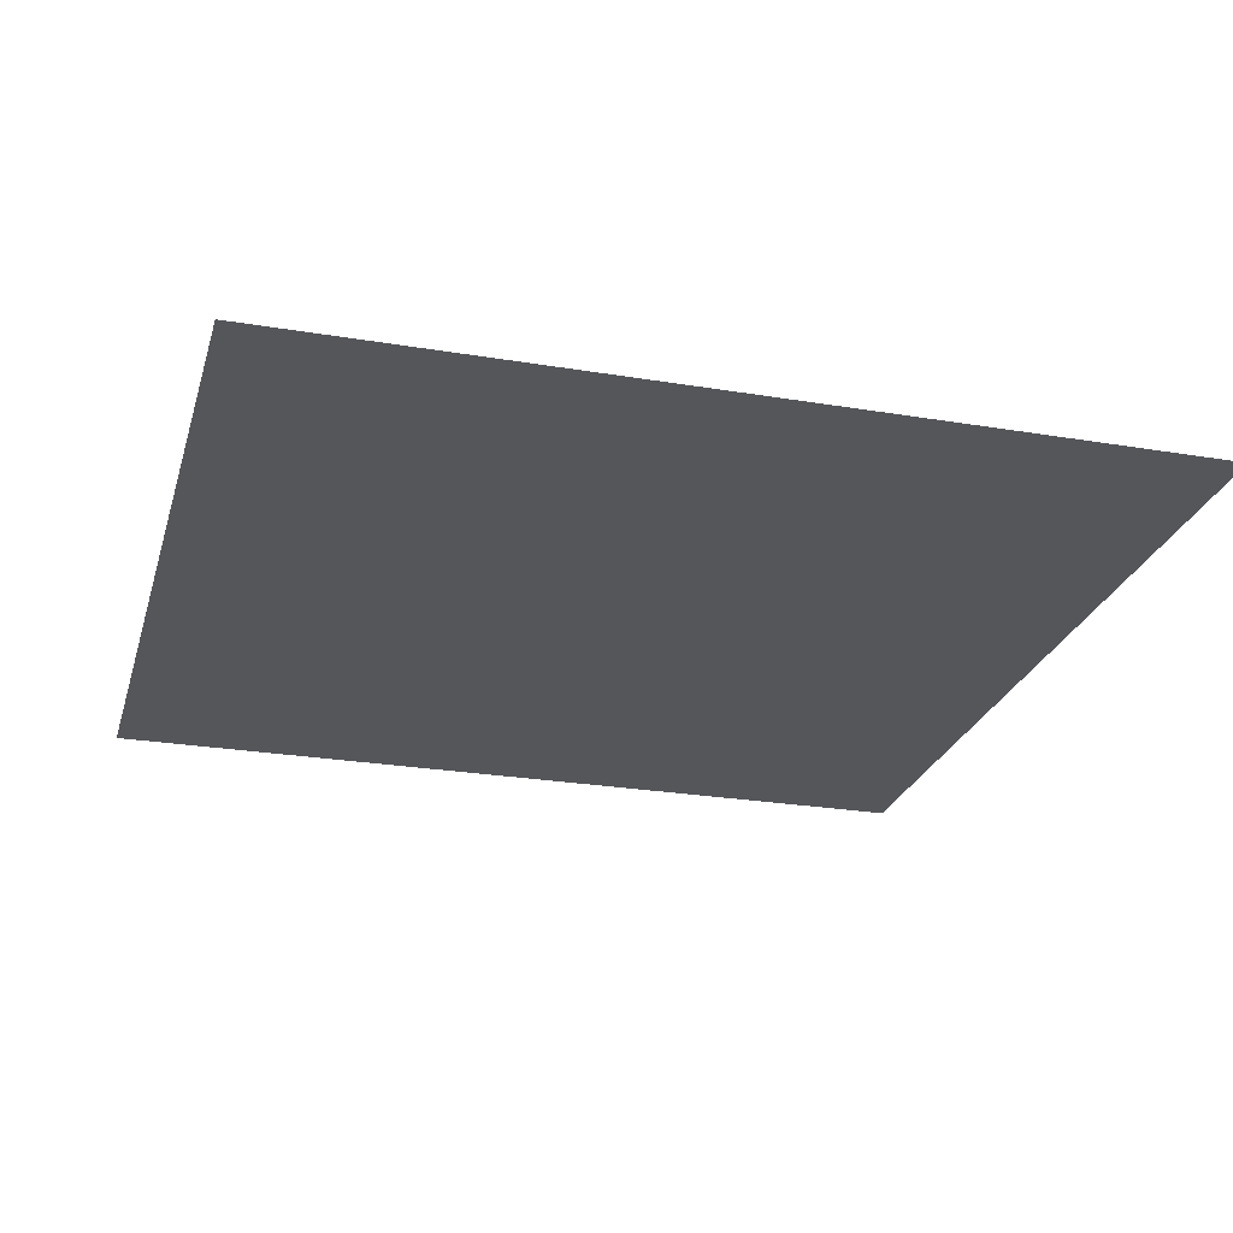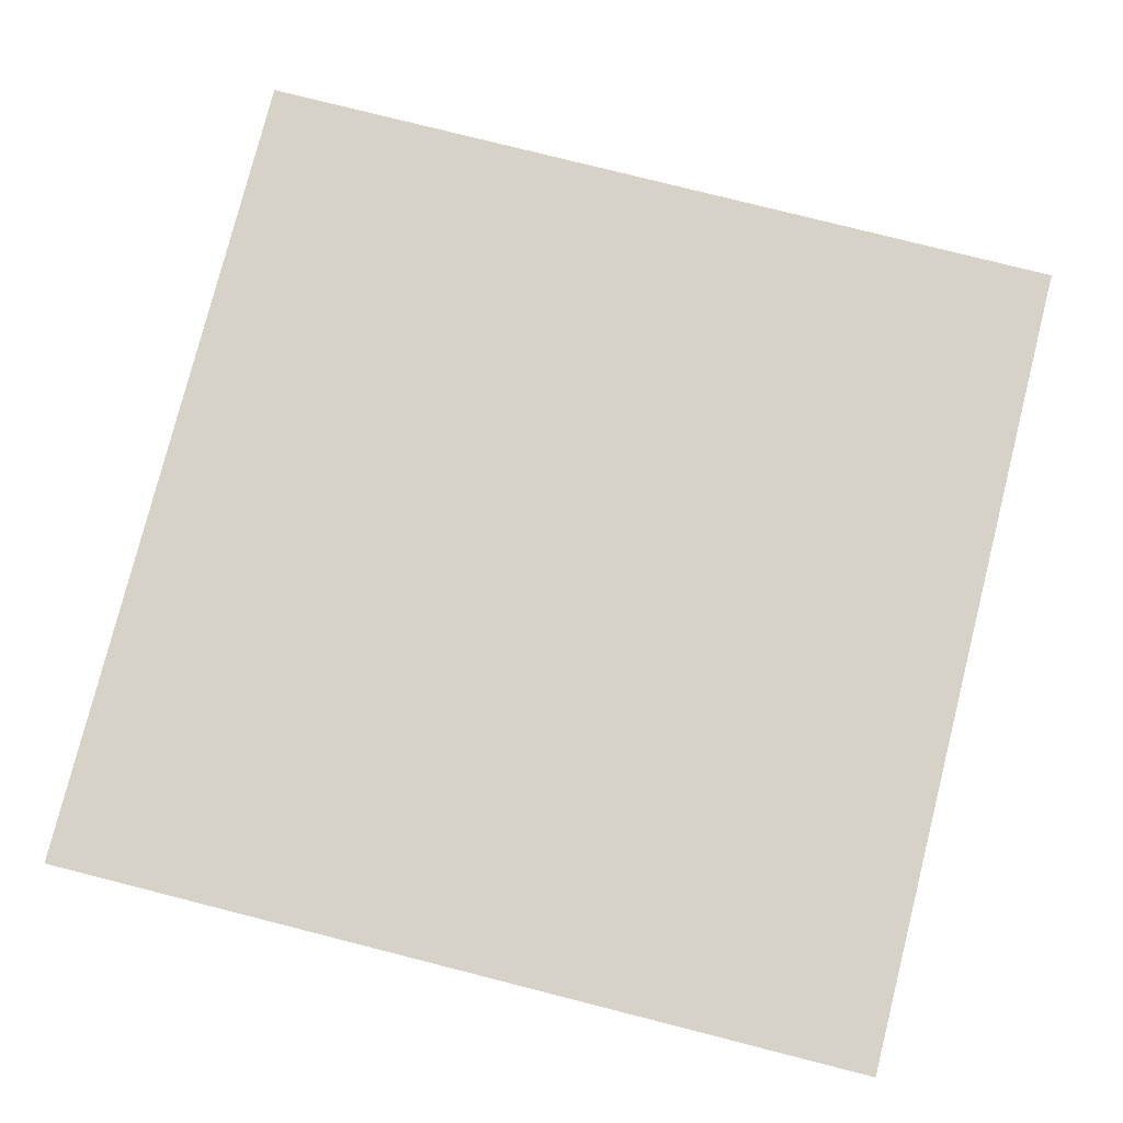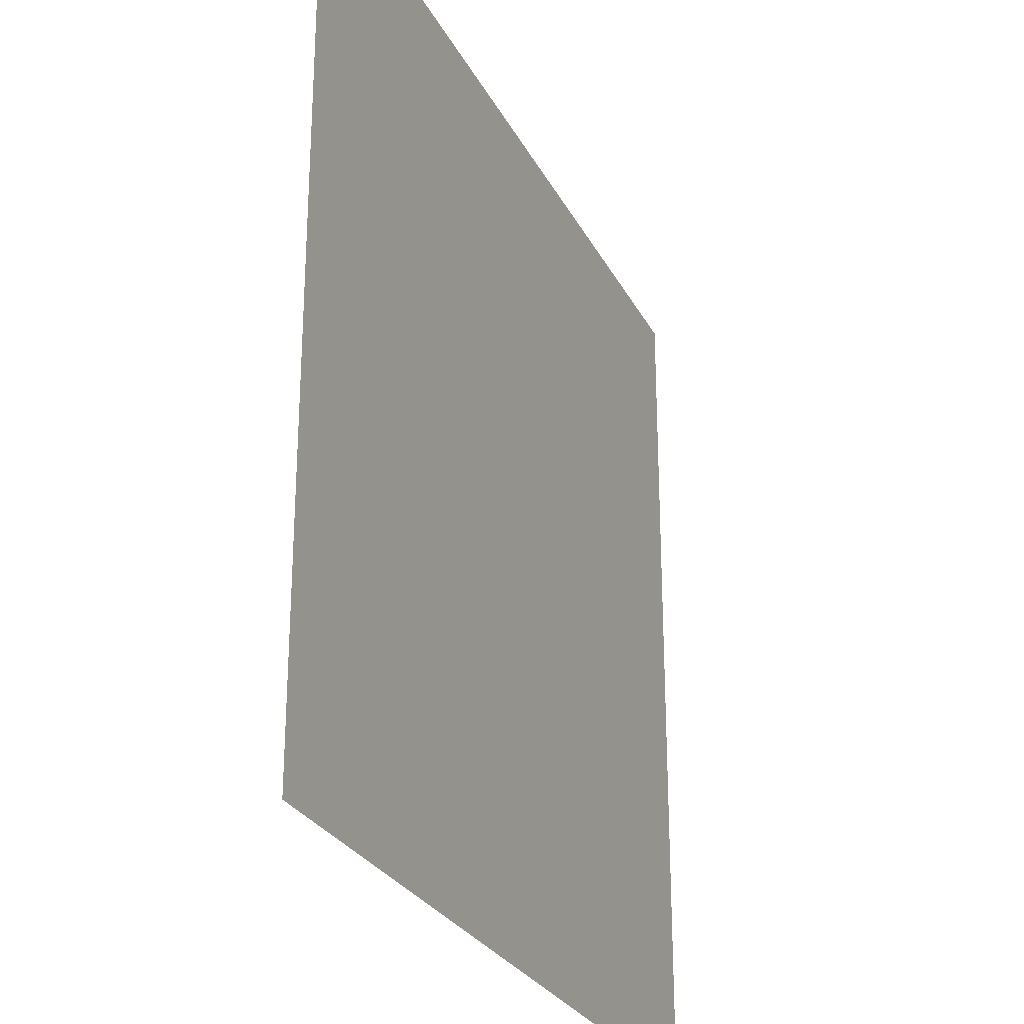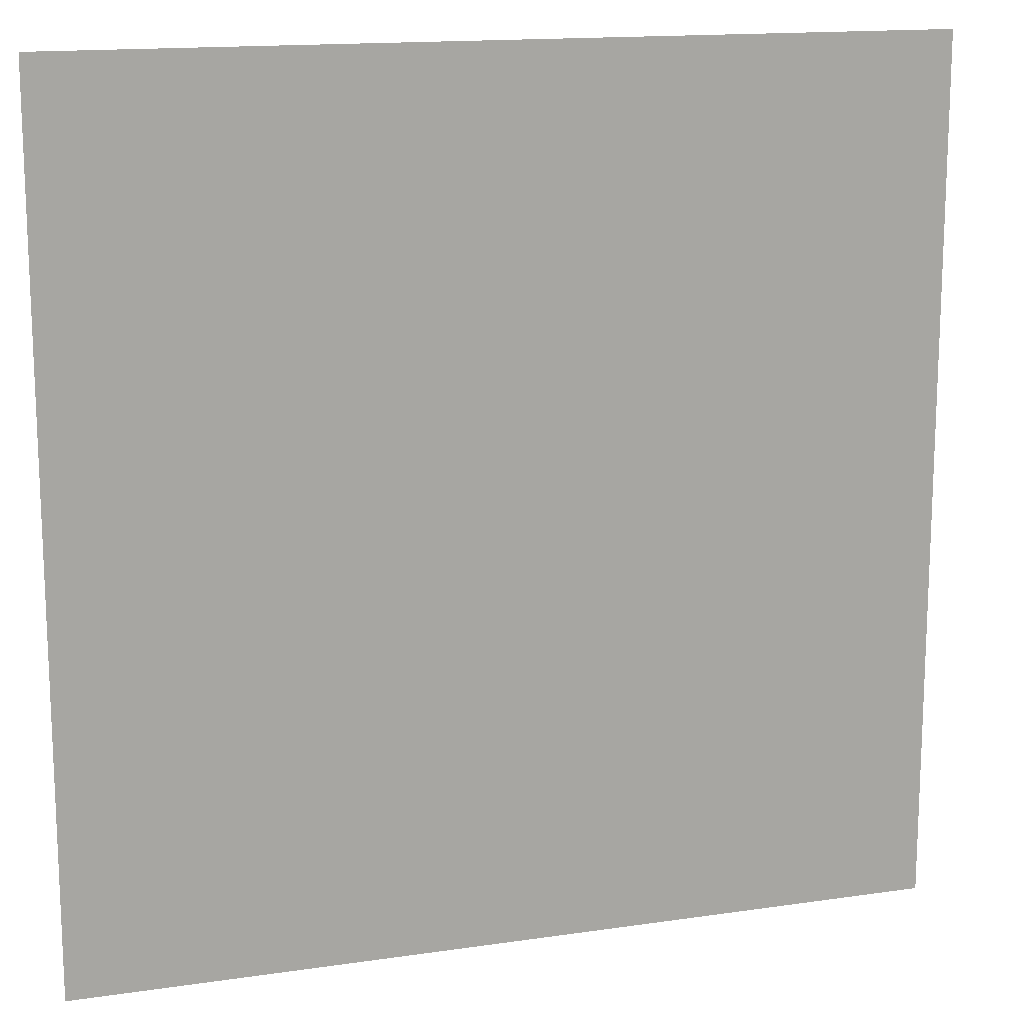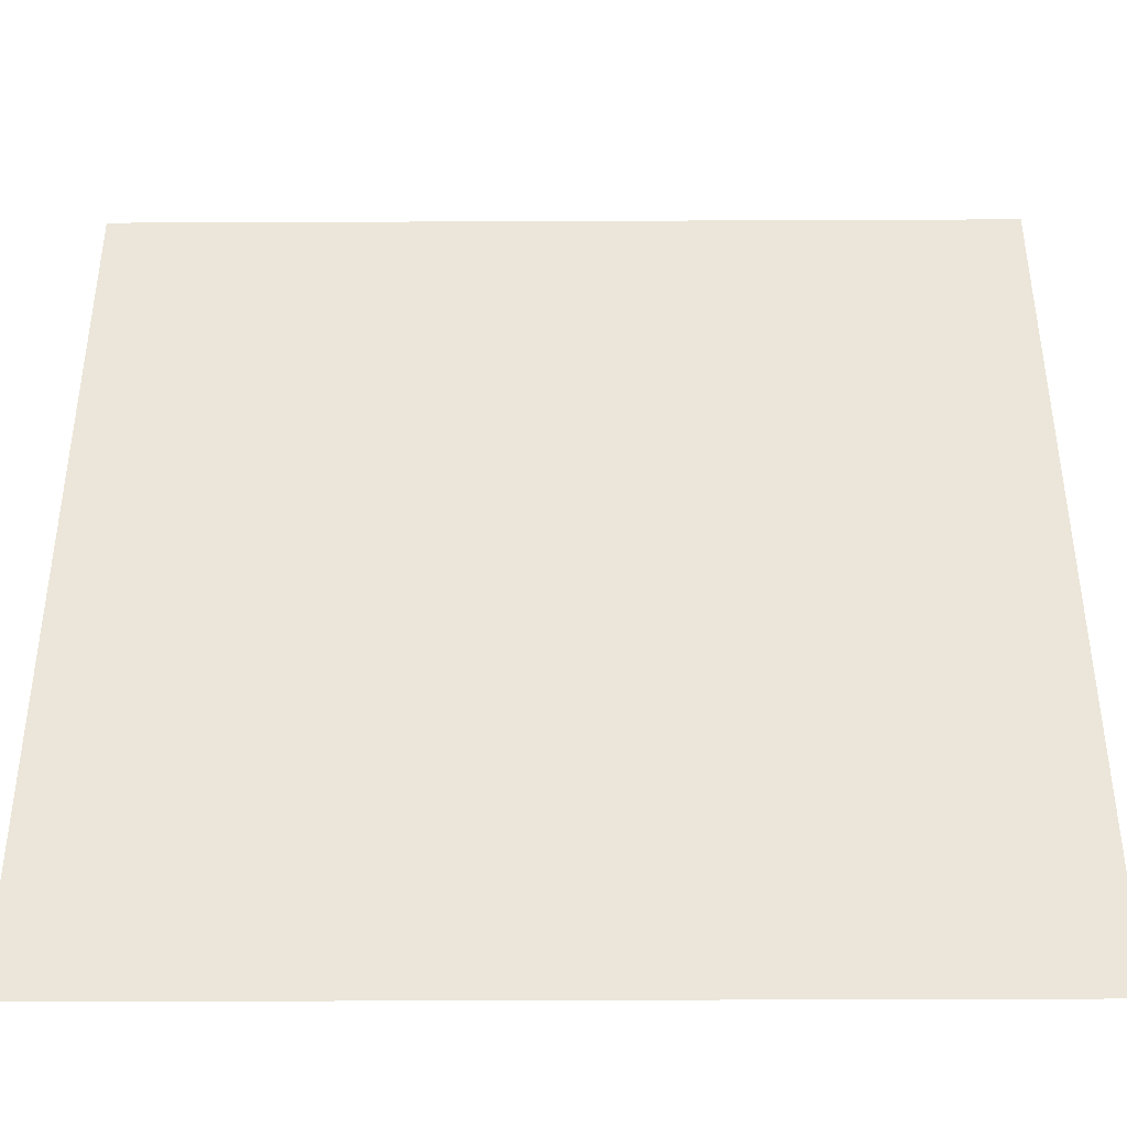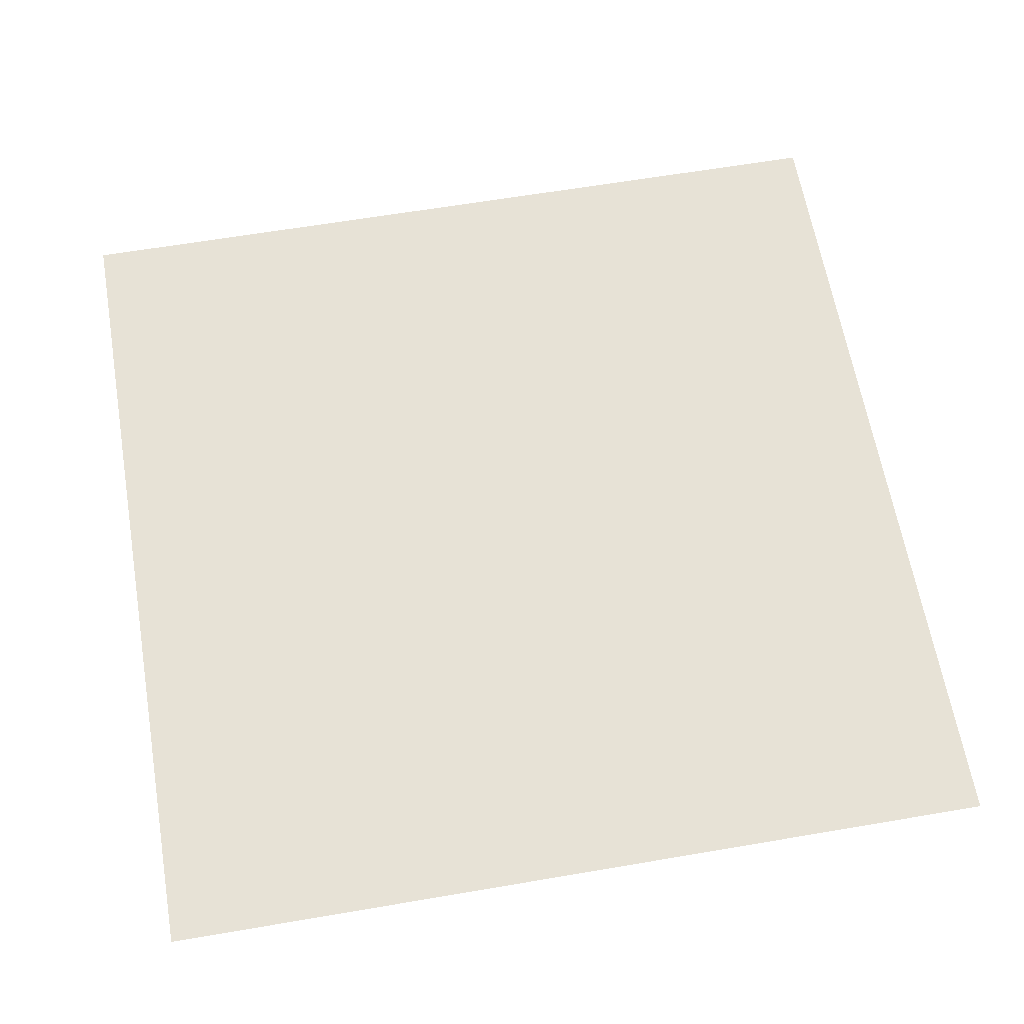
<metadata>
{"format":"obj","ext":"obj","renderer":"f3d","projection":"perspective","resolution":1024,"background":"white","views":[{"elev":-25.1,"azim":-105.2,"up":"+Z"},{"elev":78.3,"azim":14.2,"up":"+Z"},{"elev":-26.9,"azim":112.2,"up":"+Y"},{"elev":14.9,"azim":-17.6,"up":"+Y"},{"elev":-41.5,"azim":0.3,"up":"+Y"},{"elev":62.9,"azim":80.2,"up":"+Z"}]}
</metadata>
<code>
v 53.5 -53.5 0
v -53.5 53.5 0
v -53.5 -53.5 0
v 53.5 53.5 0
o P001
f 1 2 3
f 1 4 2

</code>
